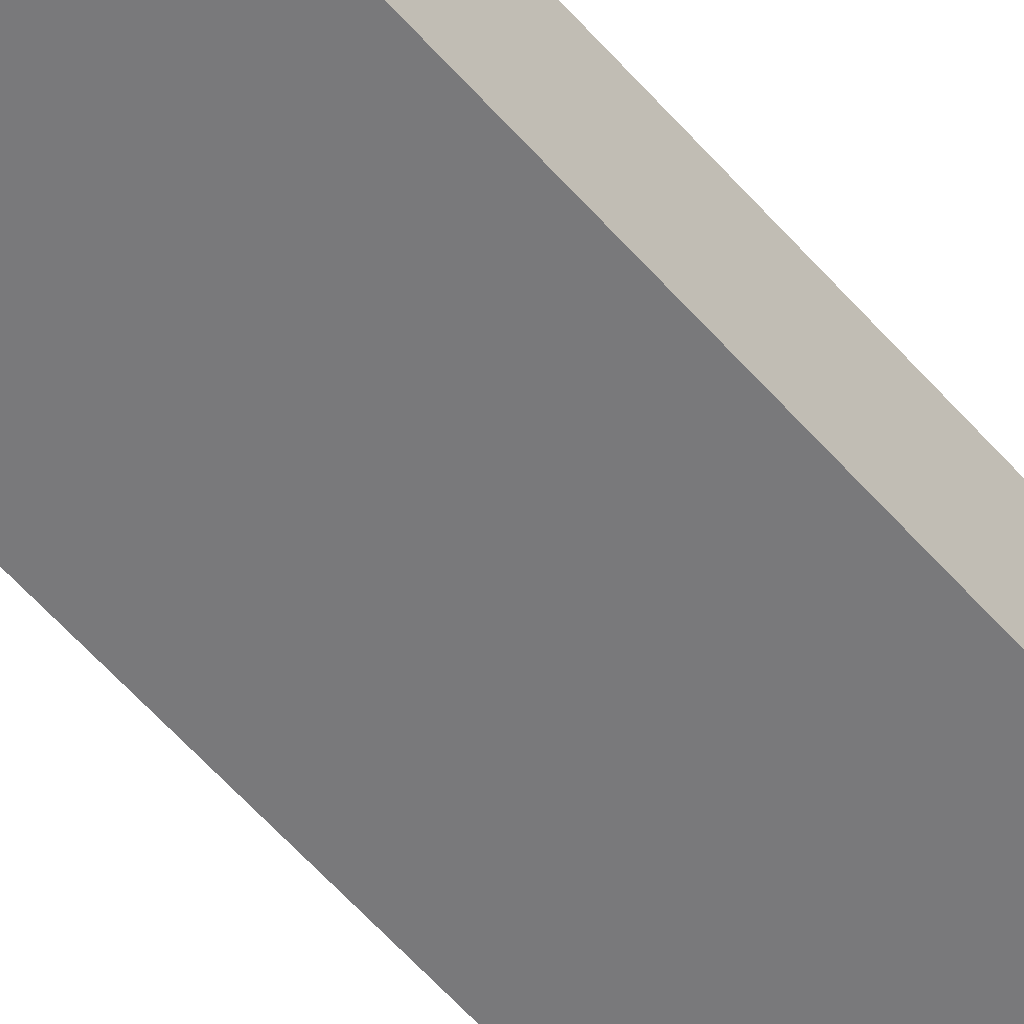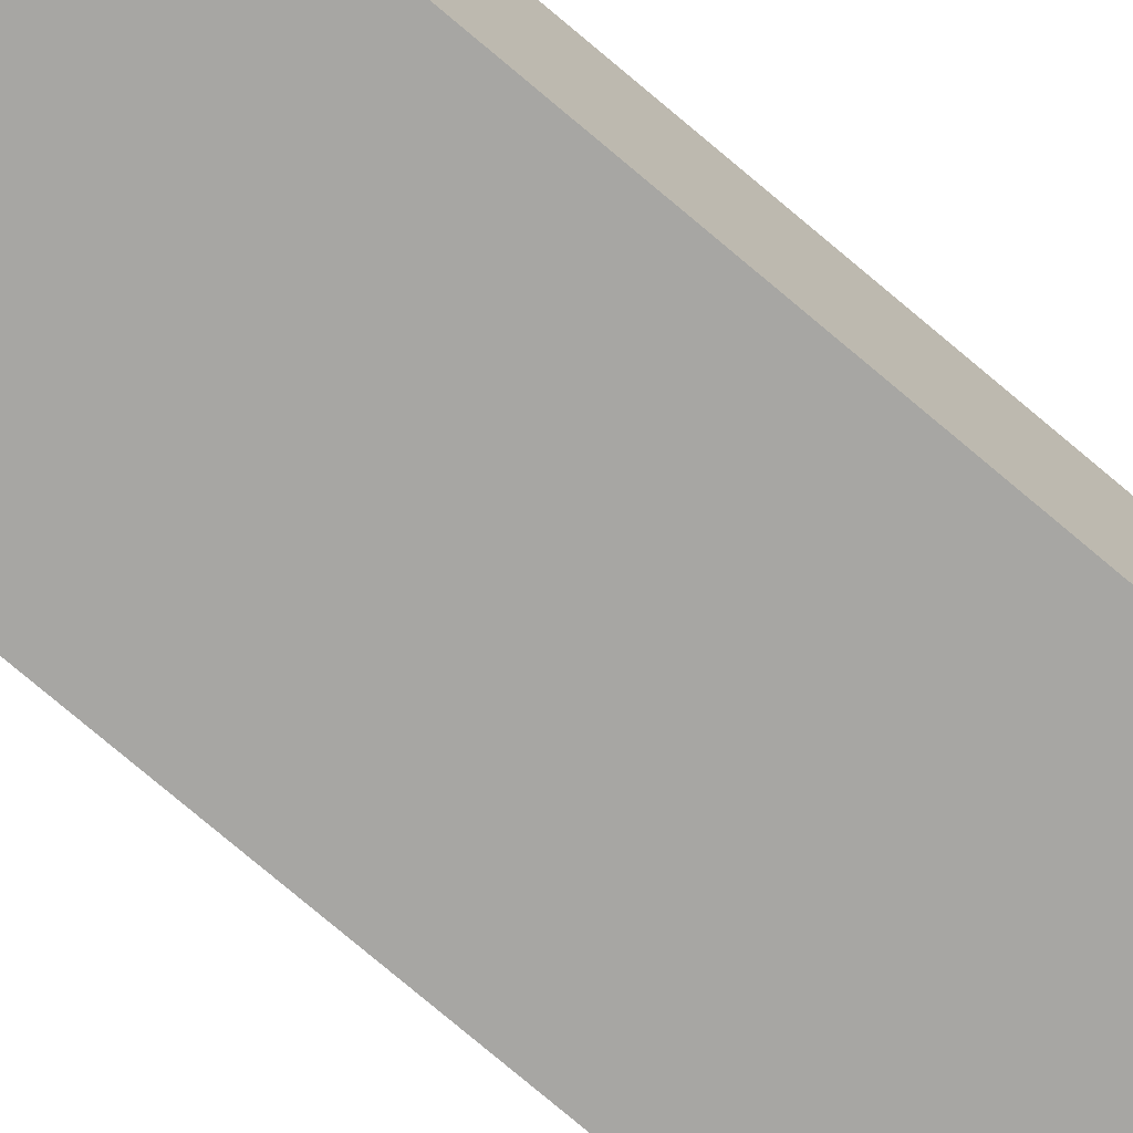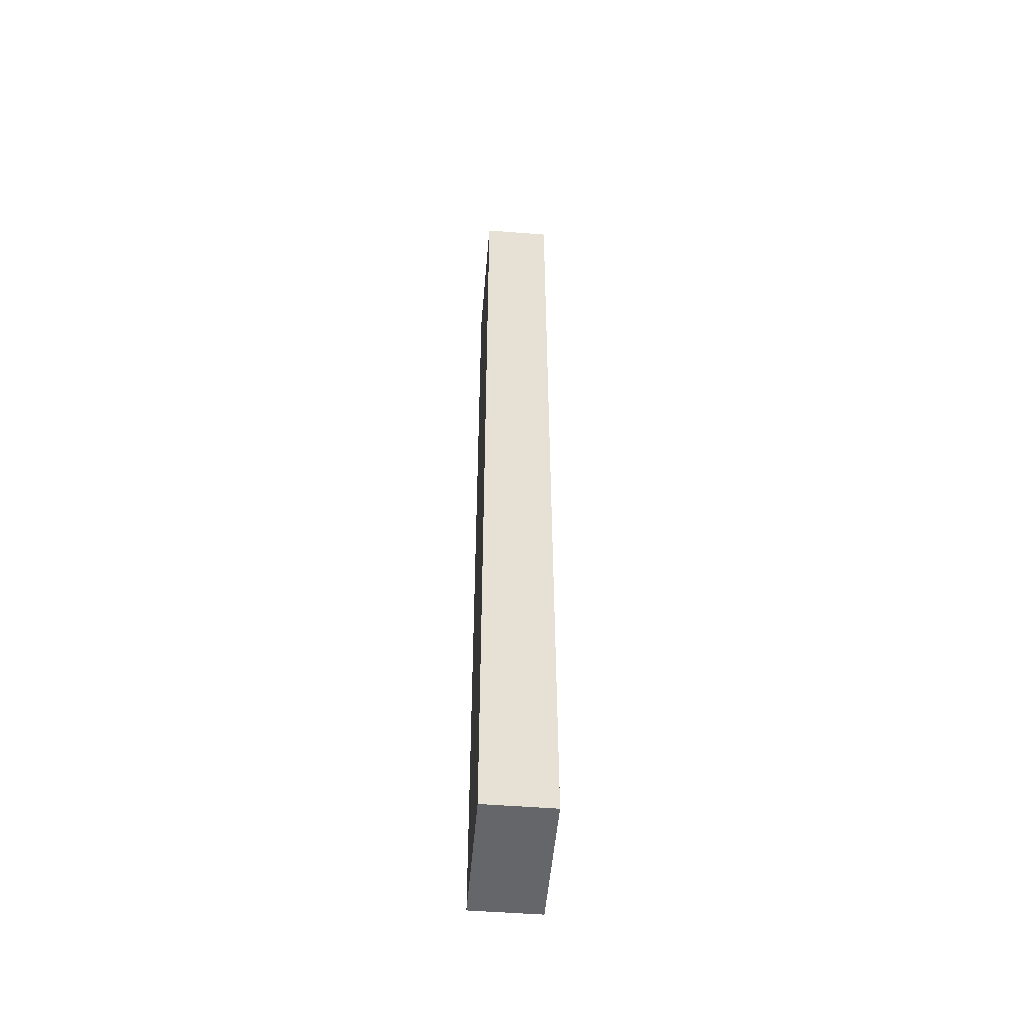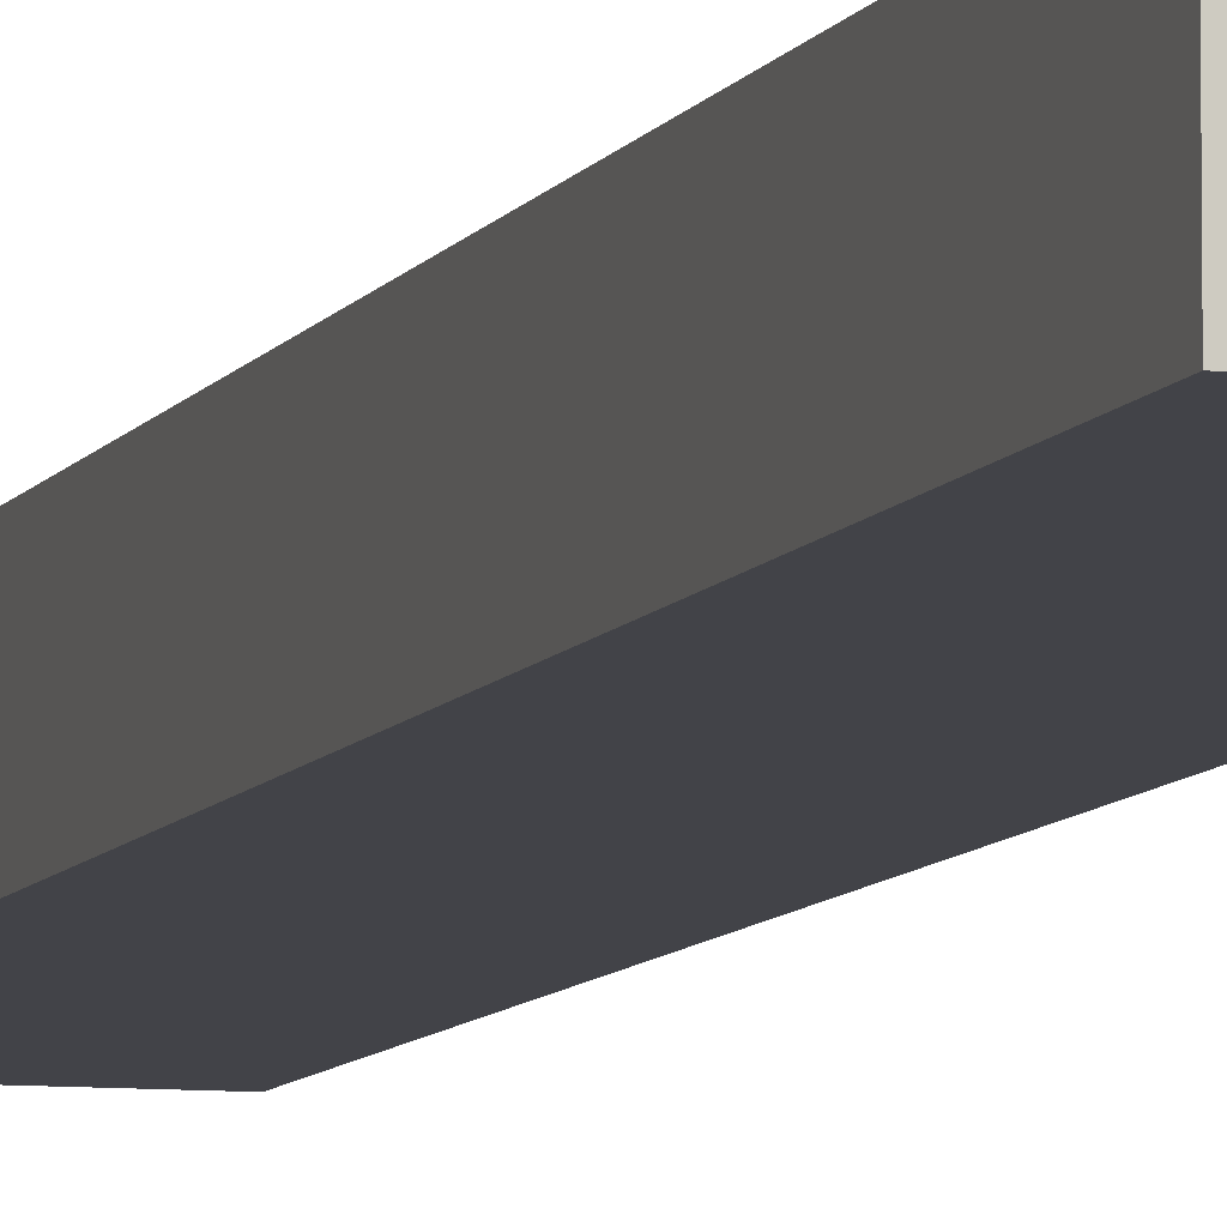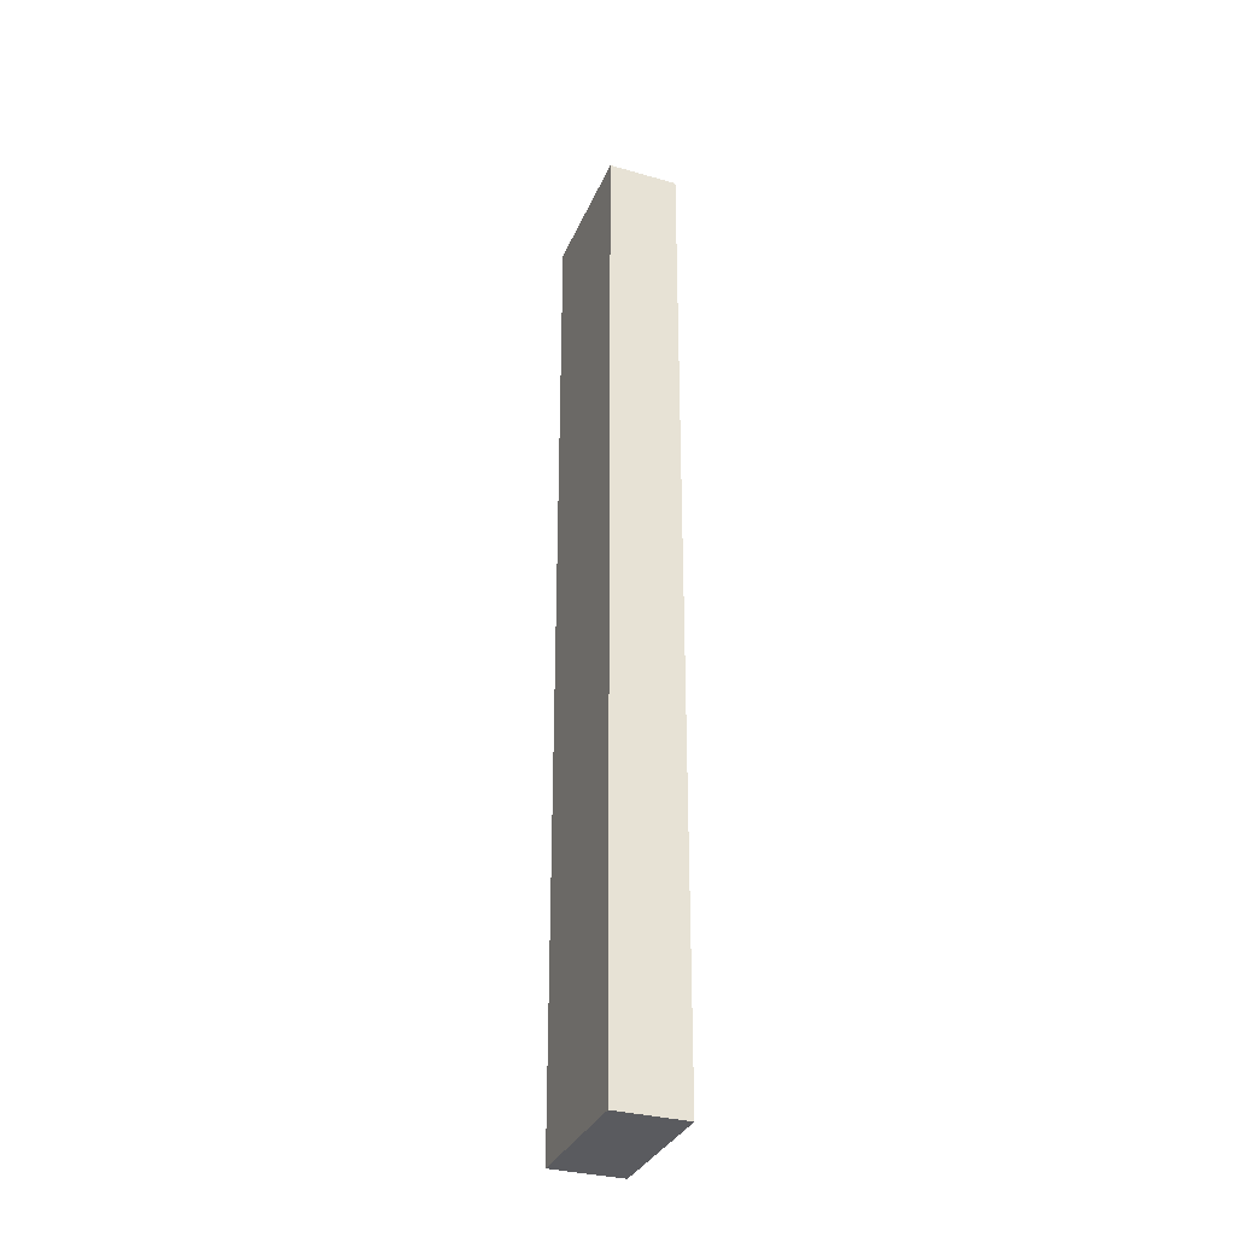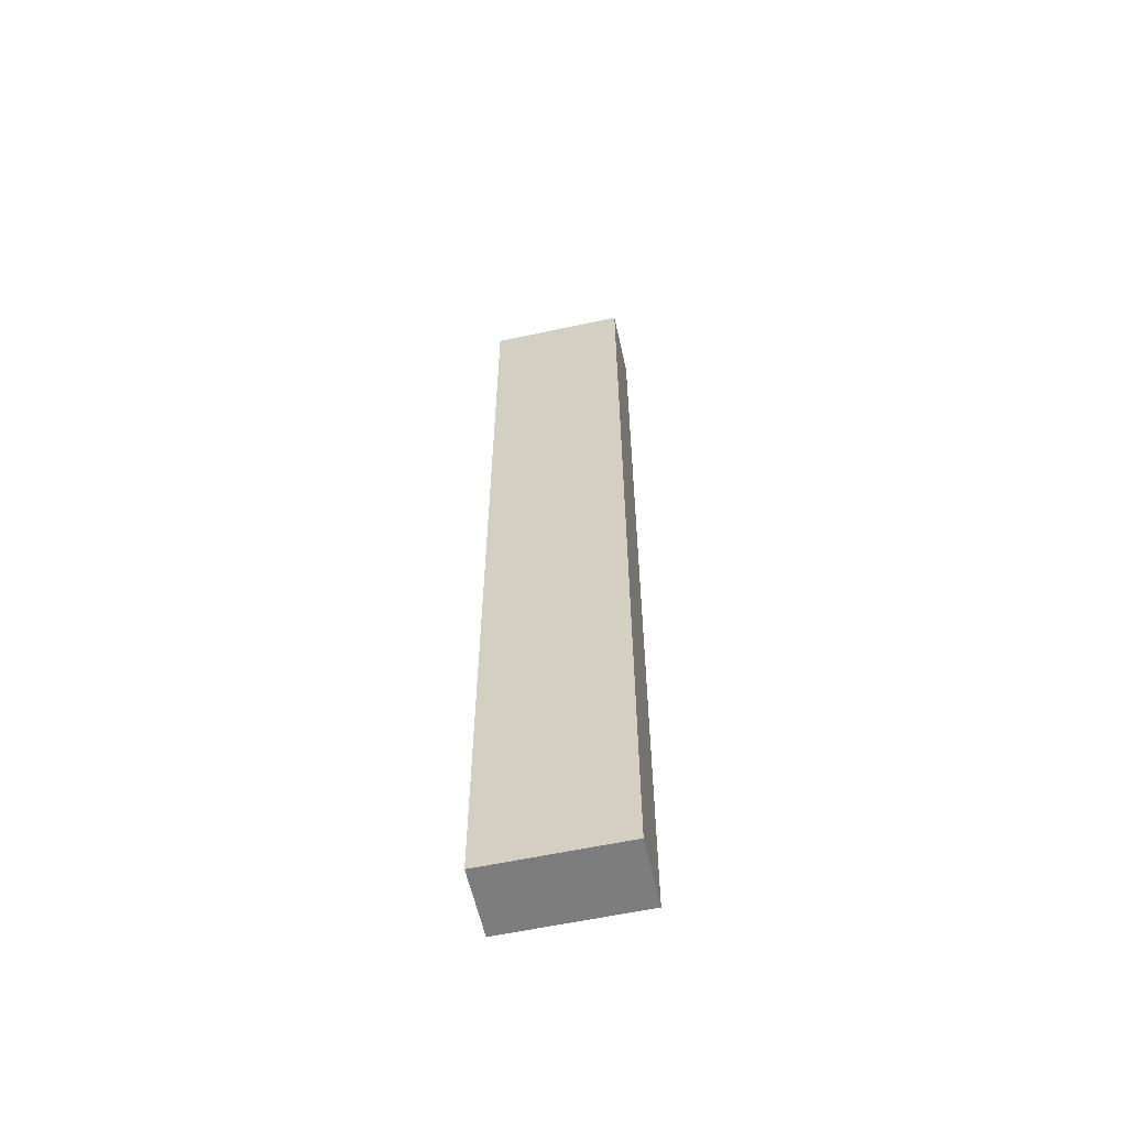
<metadata>
{"format":"obj","ext":"obj","renderer":"f3d","projection":"perspective","resolution":1024,"background":"white","views":[{"elev":-57.9,"azim":-139.5,"up":"+Y"},{"elev":-74.1,"azim":49.5,"up":"+Y"},{"elev":-51.7,"azim":-94.8,"up":"+Z"},{"elev":-7.6,"azim":-16.6,"up":"+Y"},{"elev":-33.4,"azim":-111.0,"up":"+Z"},{"elev":-59.2,"azim":-167.5,"up":"+Z"}]}
</metadata>
<code>
o
v 5.5 9.8 -2.5
v 5.5 9.8 -4.8
v 5.5 9.8 -4.9
v 5.5 9.8 -5.3
v 5.5 9.9 -2.5
v 5.5 9.9 -4.8
v 5.5 9.9 -4.9
v 5.5 9.9 -5.3
v 5.5 10 -2.5
v 5.5 10 -5.3
v 5.9 9.8 -2.5
v 5.9 9.8 -2.9
v 5.9 9.8 -3.6
v 5.9 9.8 -4
v 5.9 9.8 -4.8
v 5.9 9.8 -5.3
v 5.9 9.9 -2.5
v 5.9 9.9 -2.9
v 5.9 9.9 -3.6
v 5.9 9.9 -4
v 5.9 9.9 -4.8
v 5.9 9.9 -5.1
v 5.9 10 -2.5
v 5.9 10 -5.1
v 5.9 10 -5.3
v 5.5 9.8 -2.5
v 5.5 9.9 -2.5
v 5.5 10 -2.5
v 5.9 9.8 -2.5
v 5.9 9.9 -2.5
v 5.9 10 -2.5
v 5.5 9.8 -5.3
v 5.5 9.9 -5.3
v 5.5 10 -5.3
v 5.7 9.9 -5.3
v 5.7 10 -5.3
v 5.9 9.8 -5.3
v 5.9 10 -5.3
v 5.5 9.8 -2.5
v 5.9 9.8 -2.5
v 5.8 9.8 -2.9
v 5.9 9.8 -2.9
v 5.8 9.8 -3.6
v 5.9 9.8 -3.6
v 5.8 9.8 -4
v 5.9 9.8 -4
v 5.5 9.8 -4.8
v 5.6 9.8 -4.8
v 5.8 9.8 -4.8
v 5.9 9.8 -4.8
v 5.5 9.8 -4.9
v 5.6 9.8 -4.9
v 5.5 9.8 -5.3
v 5.9 9.8 -5.3
v 5.5 10 -2.5
v 5.9 10 -2.5
v 5.8 10 -5.1
v 5.9 10 -5.1
v 5.7 10 -5.2
v 5.8 10 -5.2
v 5.5 10 -5.3
v 5.7 10 -5.3
v 5.9 10 -5.3
f 5 2 1
f 6 3 2
f 6 2 5
f 7 4 3
f 7 3 6
f 8 4 7
f 9 6 5
f 9 7 6
f 9 8 7
f 10 8 9
f 11 12 17
f 12 13 18
f 17 12 18
f 13 14 19
f 18 13 19
f 14 15 20
f 19 14 20
f 15 16 21
f 20 15 21
f 21 16 22
f 19 20 23
f 17 18 23
f 21 22 23
f 20 21 23
f 18 19 23
f 22 16 24
f 23 22 24
f 24 16 25
f 29 27 26
f 30 28 27
f 30 27 29
f 31 28 30
f 32 33 35
f 33 34 35
f 35 34 36
f 32 35 37
f 35 36 37
f 37 36 38
f 41 40 39
f 42 40 41
f 43 41 39
f 43 42 41
f 44 42 43
f 45 43 39
f 45 44 43
f 46 44 45
f 47 45 39
f 48 45 47
f 49 46 45
f 49 45 48
f 50 46 49
f 51 48 47
f 52 49 48
f 52 48 51
f 52 50 49
f 53 52 51
f 54 50 52
f 54 52 53
f 55 56 57
f 57 56 58
f 55 57 59
f 57 58 60
f 59 57 60
f 55 59 61
f 59 60 62
f 61 59 62
f 60 58 63
f 62 60 63

</code>
